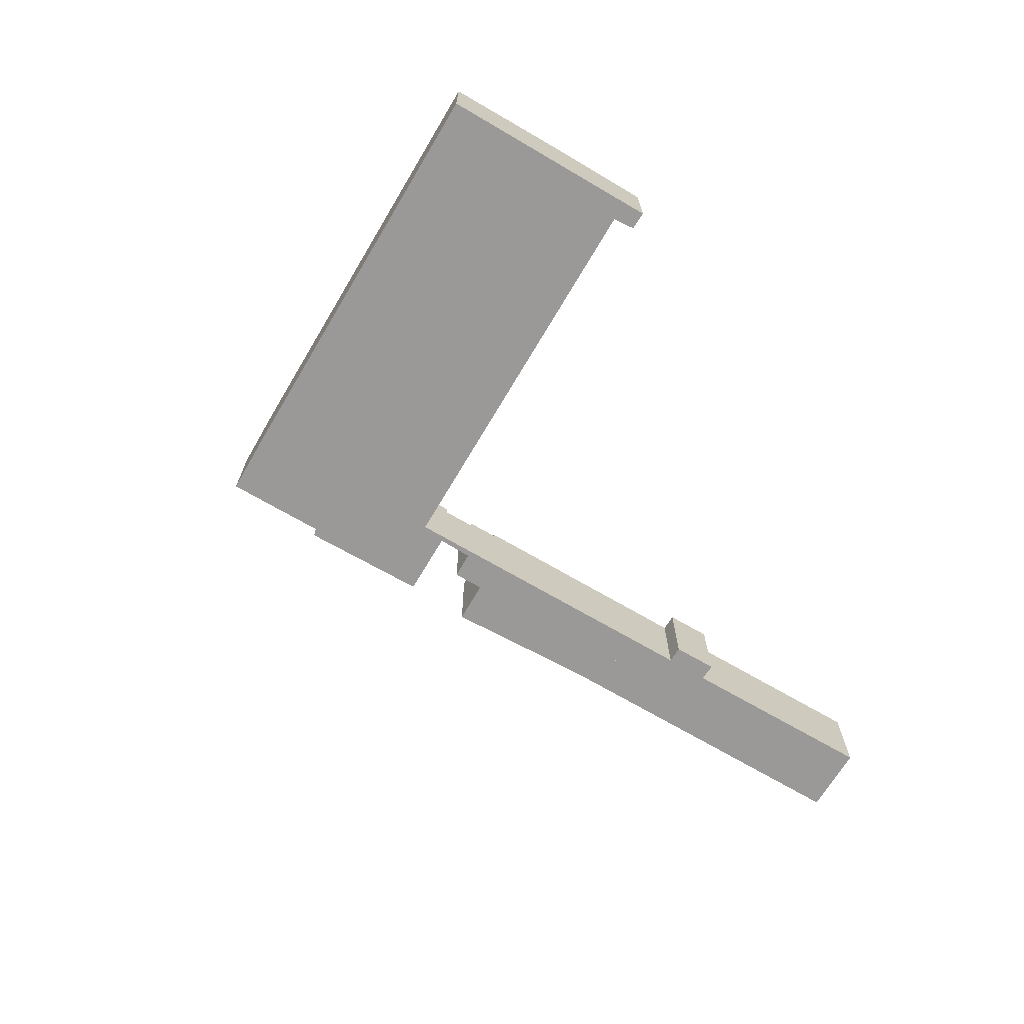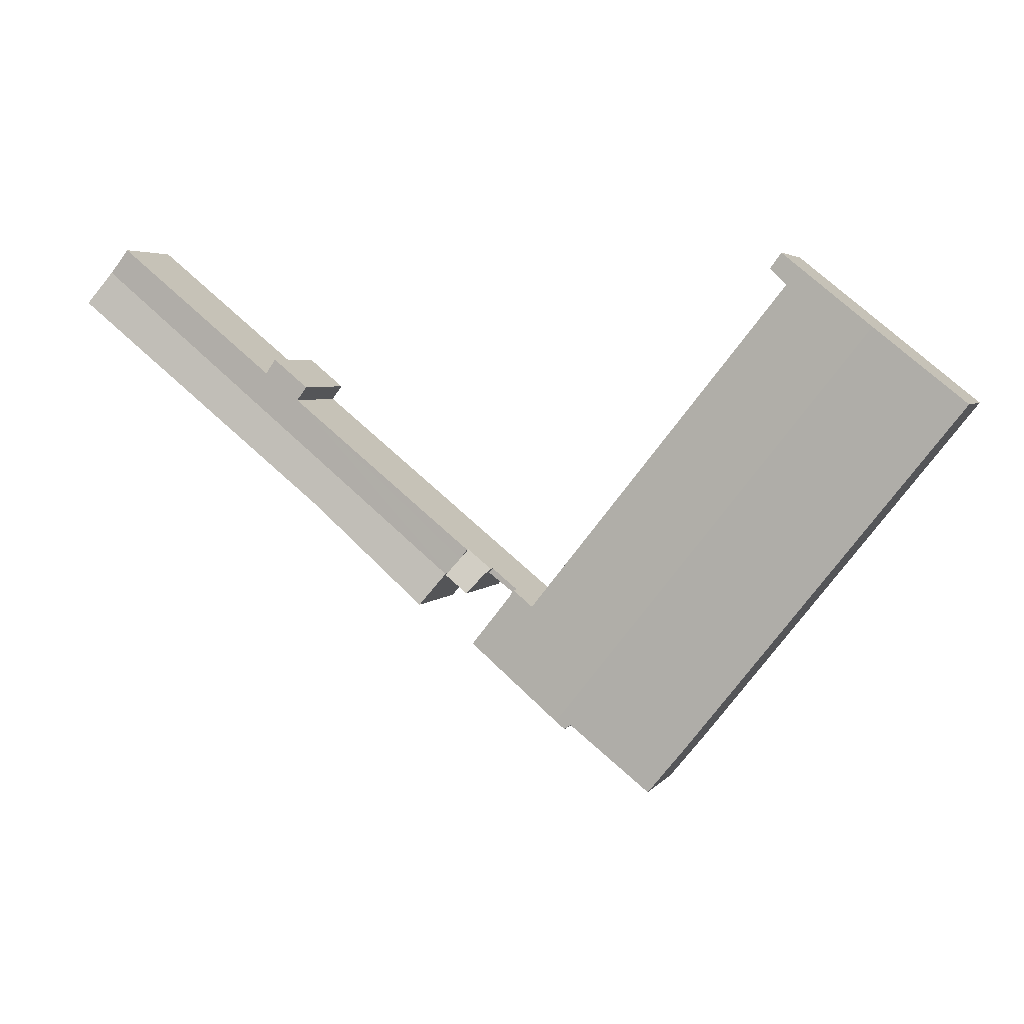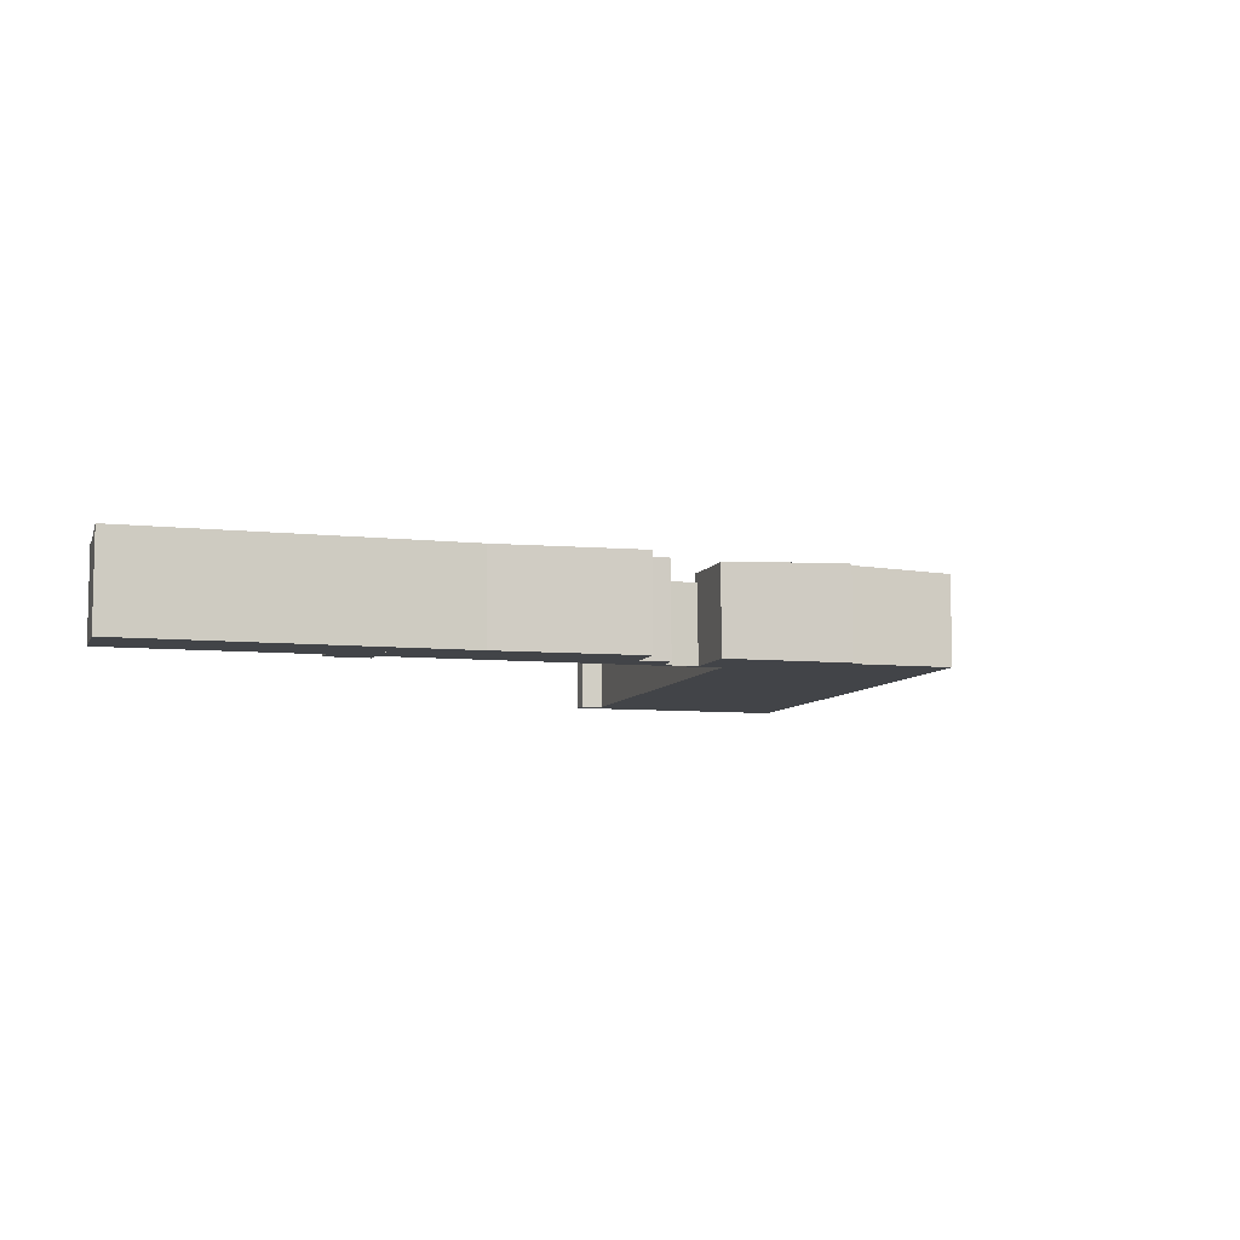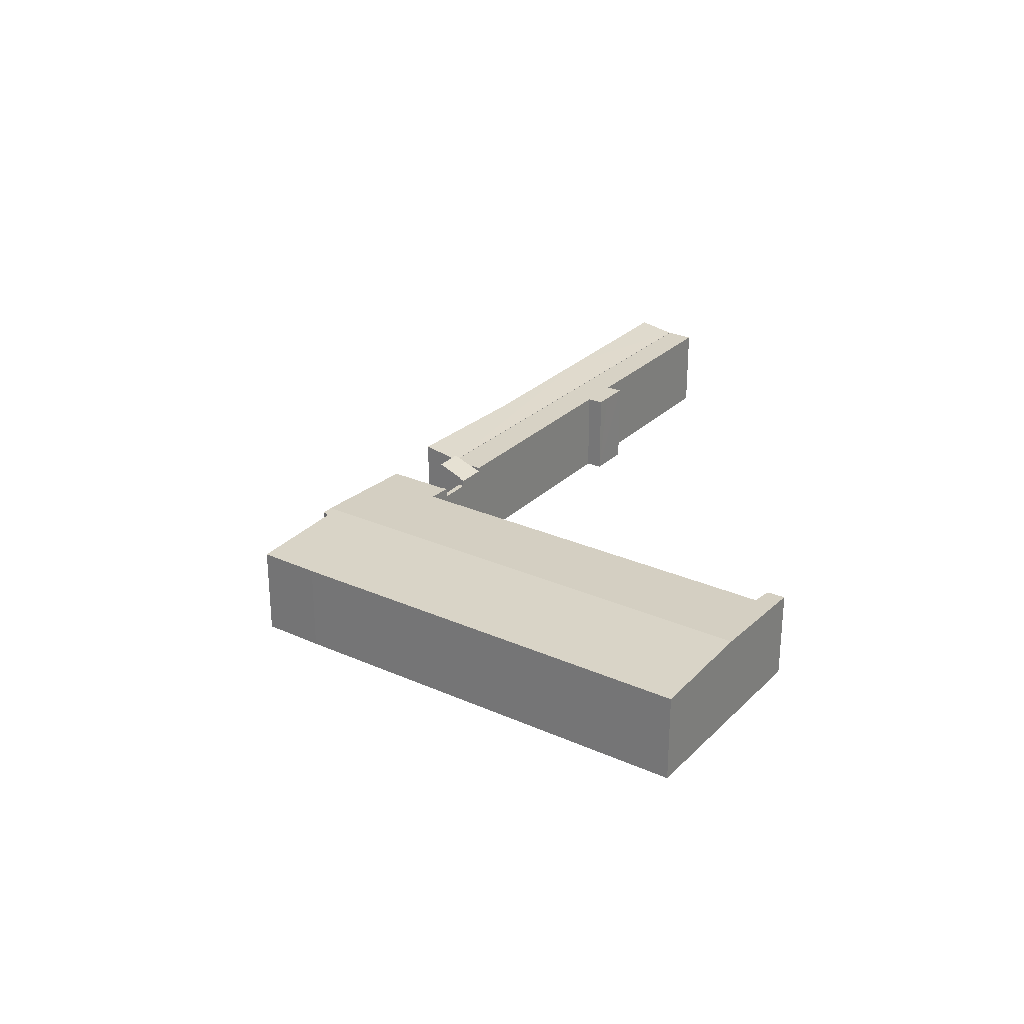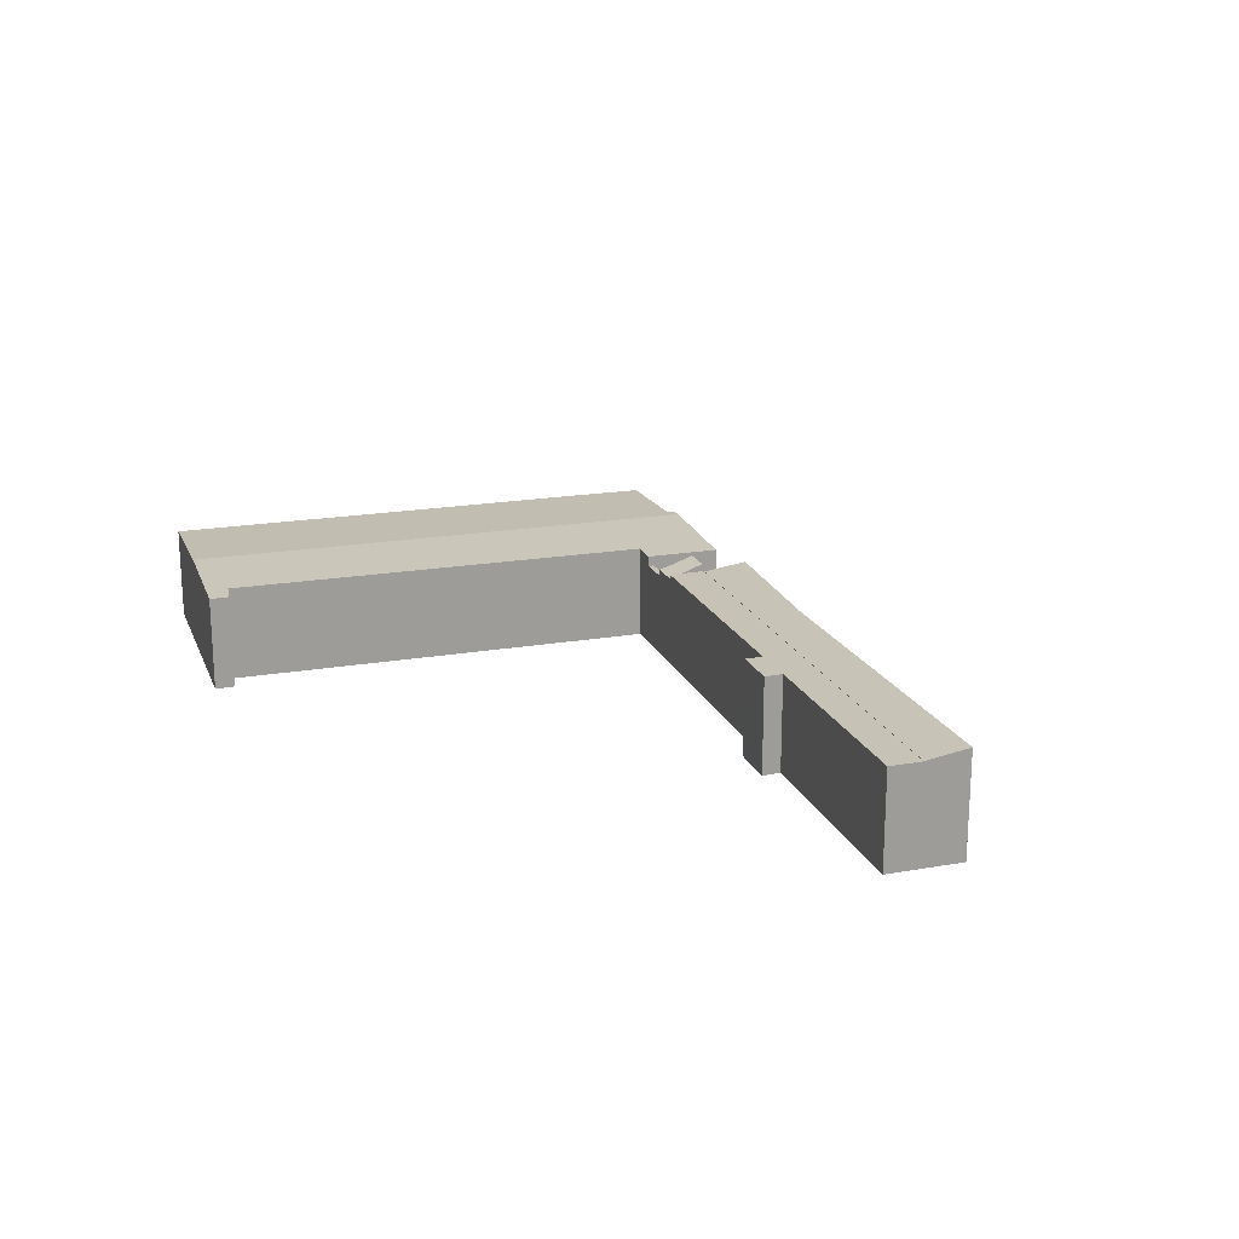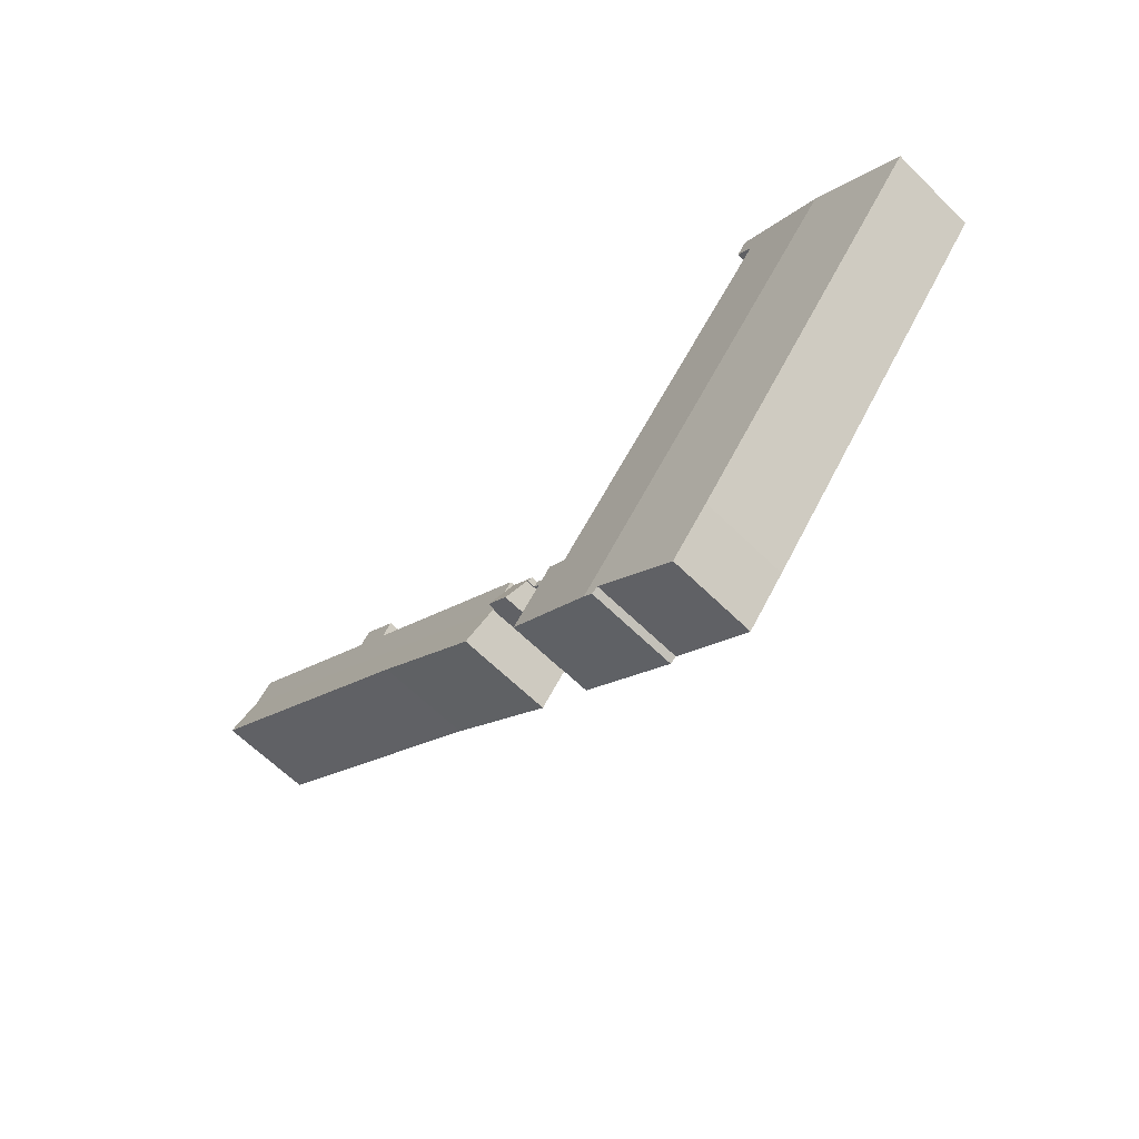
<metadata>
{"format":"obj","ext":"obj","renderer":"f3d","projection":"perspective","resolution":1024,"background":"white","views":[{"elev":-68.9,"azim":-69.2,"up":"+Y"},{"elev":4.2,"azim":-160.9,"up":"+Z"},{"elev":-7.7,"azim":124.8,"up":"+Y"},{"elev":27.4,"azim":-94.1,"up":"+Y"},{"elev":19.1,"azim":33.2,"up":"+Y"},{"elev":-64.1,"azim":-134.7,"up":"+Z"}]}
</metadata>
<code>
v  24.78 8.246 -31.33
v  35.81 8.595 -29.94
v  28.45 8.249 -35.83
v  37.23 8.642 -29.68
v  36.39 8.602 -30.37
v  8.332 8.642 6.706
v  0.241 8.248 -0.305
v  0 8.249 5.051e-16
v  16.49 8.257 13.27
v  17.52 8.259 11.89
v  16.01 8.335 10.45
v  24.63 8.333 -0.305
v  38.17 8.329 -17.2
v  39.68 8.329 -19.1
v  41.75 8.245 -18.02
v  41.81 8.242 -17.98
v  45.59 8.244 -22.82
v  41.53 8.242 -17.62
v  41.53 1.079e-15 -17.62
v  41.81 1.101e-15 -17.98
v  41.75 1.104e-15 -18.02
v  45.59 1.397e-15 -22.82
v  17.52 -7.282e-16 11.89
v  16.49 -8.127e-16 13.27
v  16.01 -6.397e-16 10.45
v  24.63 1.868e-17 -0.305
v  38.17 1.053e-15 -17.2
v  39.68 1.169e-15 -19.1
v  0 0 0
v  8.332 -4.106e-16 6.706
v  37.23 1.818e-15 -29.68
v  36.39 1.86e-15 -30.37
v  35.81 1.833e-15 -29.94
v  28.45 2.194e-15 -35.83
v  24.78 1.918e-15 -31.33
v  0.241 1.868e-17 -0.305
v  73.61 8.898 -0.305
v  83.59 8.366 12.46
v  85.93 8.925 9.504
v  48.28 8.366 -16.32
v  61.35 8.87 -10.05
v  50.7 8.931 -19.26
v  48.28 9.991e-16 -16.32
v  83.59 -7.629e-16 12.46
v  85.93 -5.82e-16 9.504
v  73.61 1.868e-17 -0.305
v  61.35 6.156e-16 -10.05
v  50.7 1.179e-15 -19.26
v  43.9 7.946 -15.72
v  44.33 8.138 -16.08
v  44.25 8.137 -16.14
v  48.01 9.019 -16.33
v  45.93 9.015 -18
v  46.81 8.341 -14.82
v  46.12 7.951 -13.95
v  48.01 1e-15 -16.33
v  46.12 8.539e-16 -13.95
v  46.81 9.073e-16 -14.82
v  45.93 1.102e-15 -18
v  44.33 9.844e-16 -16.08
v  44.25 9.881e-16 -16.14
v  43.9 9.625e-16 -15.72
v  41.81 7.369 -17.98
v  43.9 7.369 -15.72
v  44.25 7.369 -16.14
v  41.53 7.369 -17.62
v  63.64 8.342 2.084
v  63.52 8.342 -0.019
v  62.58 8.342 1.234
v  63.16 8.342 -0.305
v  46.12 8.342 -13.95
v  48.01 8.342 -16.33
v  48.18 8.342 -16.19
v  48.28 8.342 -16.32
v  83.59 8.342 12.46
v  66.78 8.342 2.552
v  65.85 8.342 3.878
v  81.84 8.342 14.66
v  48.18 9.915e-16 -16.19
v  63.52 1.163e-18 -0.019
v  62.58 -7.556e-17 1.234
v  63.16 1.868e-17 -0.305
v  65.85 -2.375e-16 3.878
v  63.64 -1.276e-16 2.084
v  66.78 -1.563e-16 2.552
v  81.84 -8.978e-16 14.66
g defaultobject
f 1 2 3
f 2 4 5
f 4 2 6
f 6 2 1
f 6 1 7
f 6 7 8
f 9 10 6
f 11 6 10
f 4 6 11
f 12 4 11
f 13 4 12
f 14 4 13
f 15 4 14
f 16 15 14
f 17 4 15
f 14 18 16
f 19 16 18
f 16 19 20
f 21 17 15
f 17 21 22
f 9 23 10
f 23 9 24
f 25 12 11
f 12 25 26
f 12 26 13
f 13 26 27
f 13 27 14
f 14 27 28
f 28 18 14
f 18 28 19
f 29 6 8
f 6 29 30
f 6 30 9
f 9 30 24
f 16 21 15
f 21 16 20
f 22 4 17
f 4 22 31
f 4 31 5
f 5 31 32
f 33 3 2
f 3 33 34
f 10 25 11
f 25 10 23
f 32 2 5
f 2 32 33
f 34 1 3
f 1 34 35
f 1 35 7
f 7 35 36
f 7 36 8
f 8 36 29
f 34 33 35
f 30 23 24
f 23 30 29
f 23 29 36
f 23 36 25
f 25 36 35
f 25 35 26
f 26 35 27
f 27 35 28
f 28 35 21
f 28 21 20
f 21 35 22
f 22 35 33
f 22 33 31
f 31 33 32
f 20 19 28
f 37 38 39
f 38 37 40
f 40 37 41
f 40 41 42
f 43 38 40
f 38 43 44
f 38 45 39
f 45 38 44
f 45 37 39
f 37 45 46
f 37 46 41
f 41 46 47
f 41 48 42
f 48 41 47
f 48 40 42
f 40 48 43
f 48 44 43
f 44 48 47
f 44 47 46
f 44 46 45
f 49 50 51
f 50 52 53
f 52 50 49
f 52 49 54
f 54 49 55
f 54 56 52
f 56 54 55
f 56 55 57
f 56 57 58
f 56 53 52
f 53 56 59
f 60 51 50
f 51 60 61
f 59 50 53
f 50 59 60
f 61 49 51
f 49 61 62
f 49 57 55
f 57 49 62
f 58 59 56
f 59 58 57
f 59 57 60
f 60 57 62
f 60 62 61
f 63 64 65
f 64 63 66
f 19 64 66
f 64 19 62
f 62 65 64
f 65 62 61
f 61 63 65
f 63 61 20
f 20 66 63
f 66 20 19
f 19 61 62
f 61 19 20
f 67 68 69
f 70 54 71
f 54 70 72
f 72 70 73
f 73 70 74
f 74 70 75
f 75 70 68
f 75 68 76
f 76 68 67
f 76 67 77
f 75 76 78
f 43 73 74
f 73 43 79
f 56 54 72
f 54 56 71
f 71 56 57
f 57 56 58
f 80 69 68
f 69 80 81
f 79 72 73
f 72 79 56
f 44 74 75
f 74 44 43
f 57 70 71
f 70 57 82
f 70 82 68
f 68 82 80
f 81 67 69
f 67 81 77
f 77 81 83
f 83 81 84
f 85 78 76
f 78 85 86
f 83 76 77
f 76 83 85
f 86 75 78
f 75 86 44
f 84 85 83
f 56 79 58
f 85 44 86
f 44 85 43
f 43 85 80
f 80 85 84
f 80 84 81
f 43 80 82
f 43 82 79
f 79 82 57
f 79 57 58

</code>
